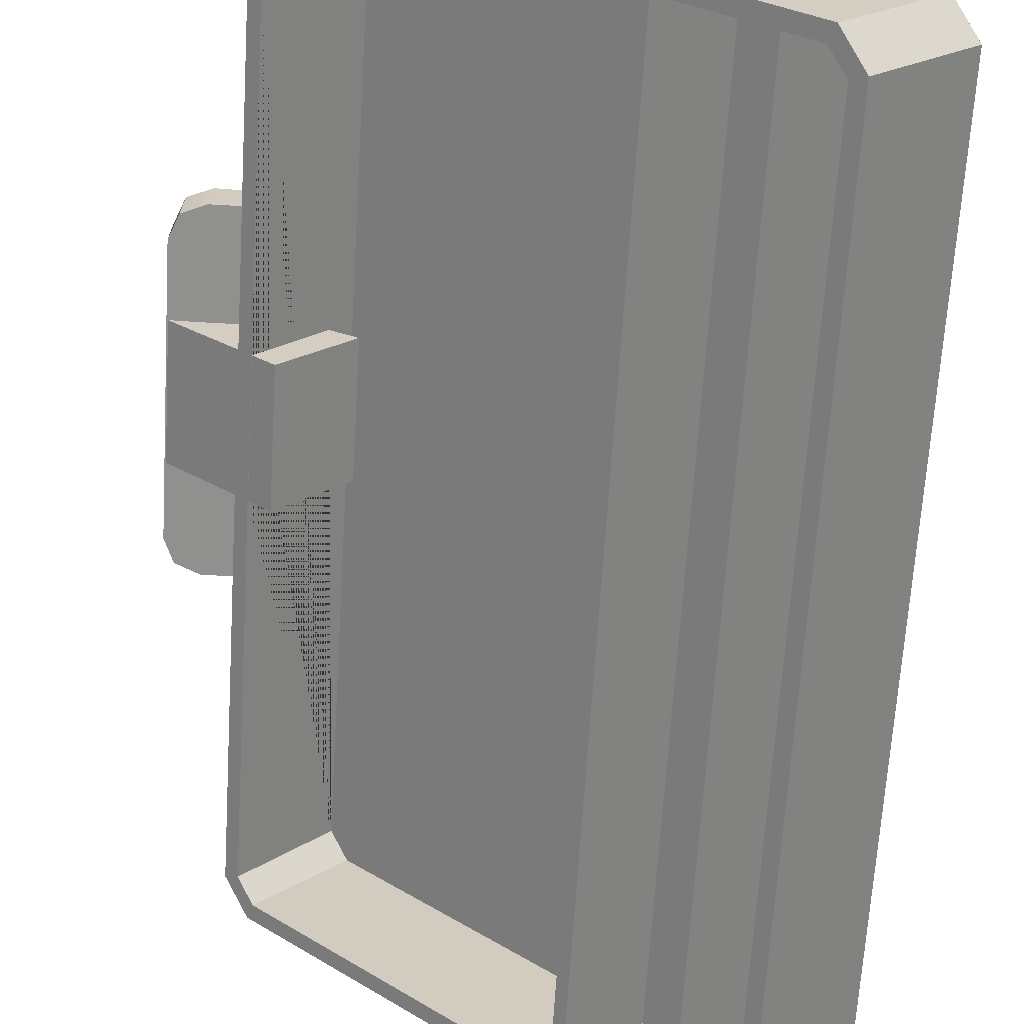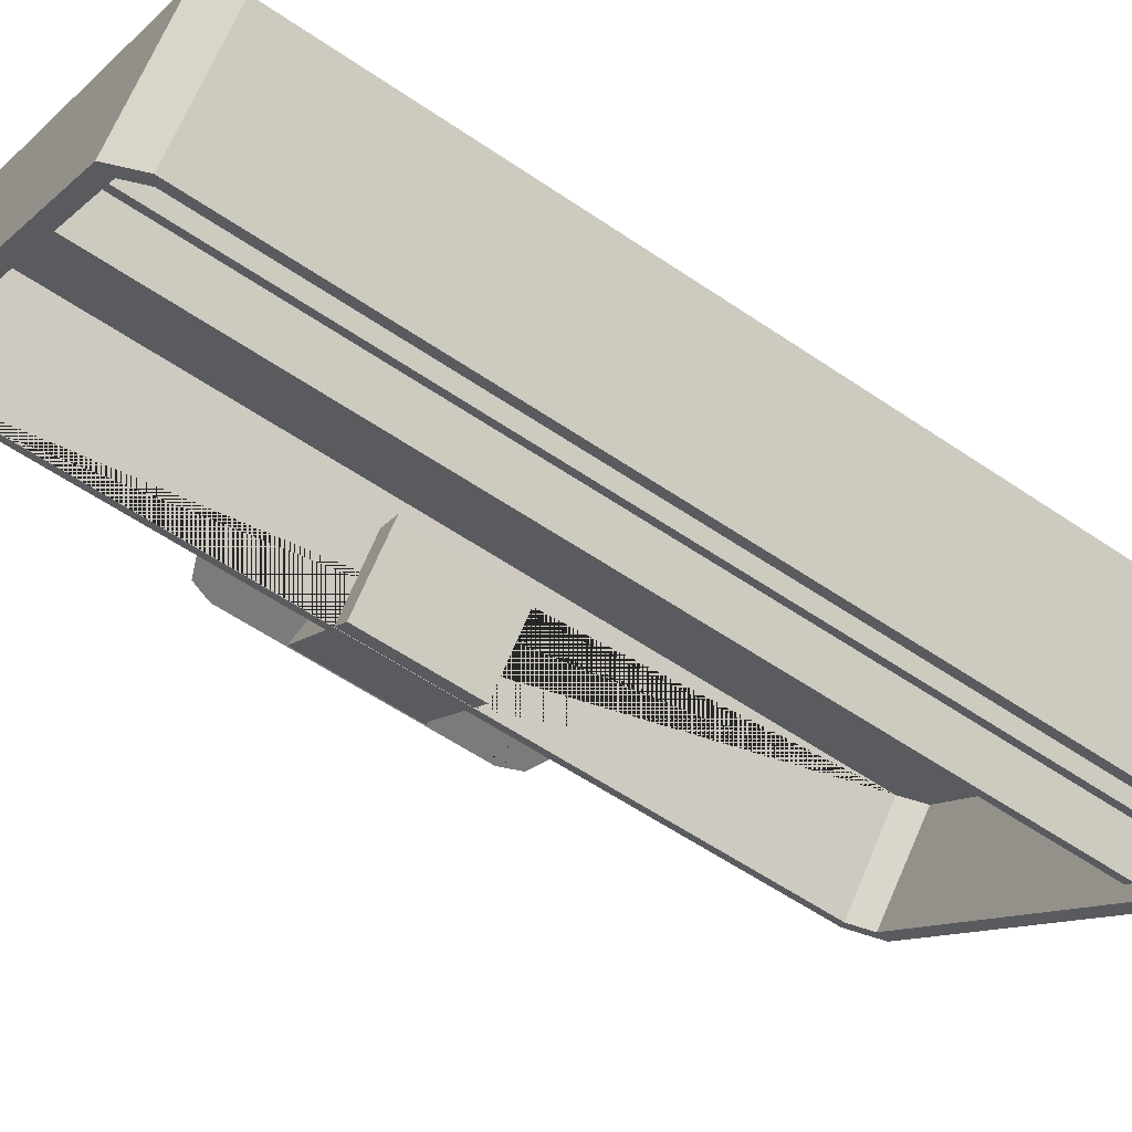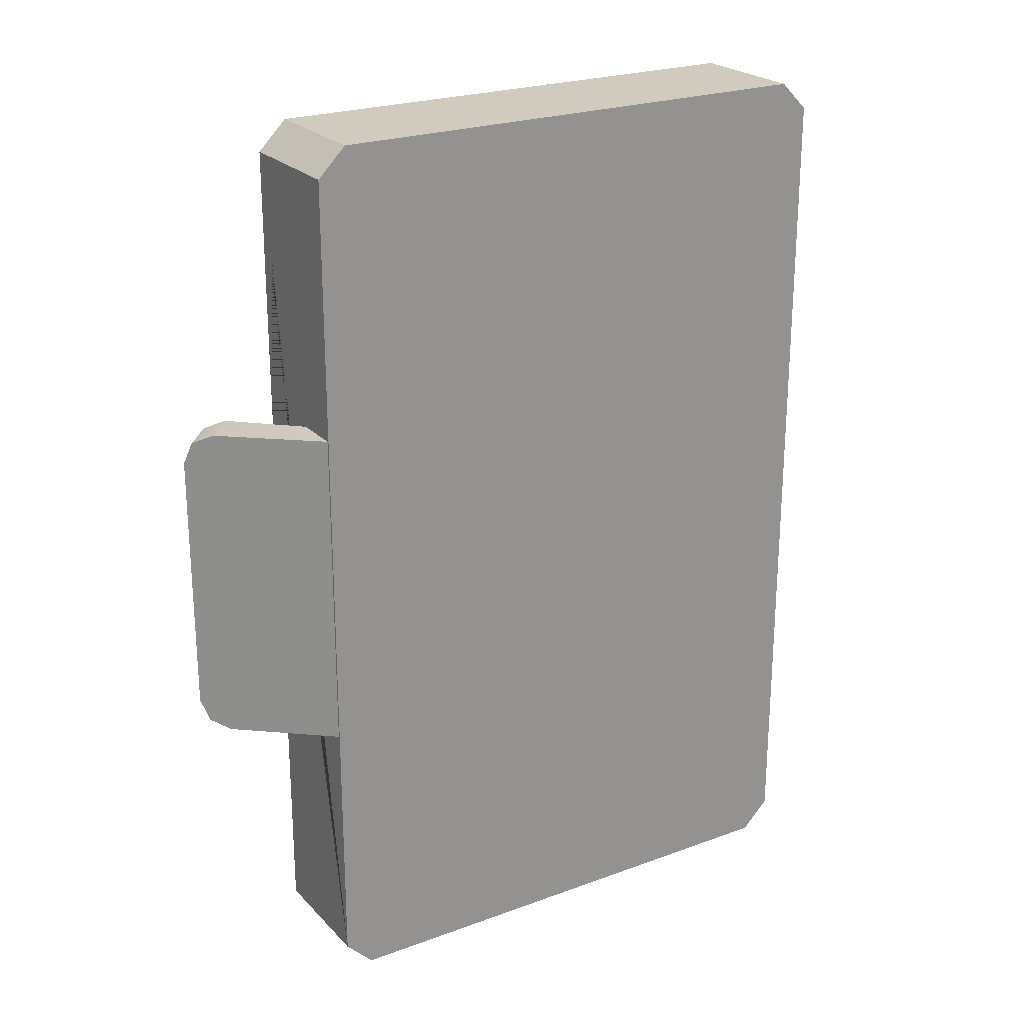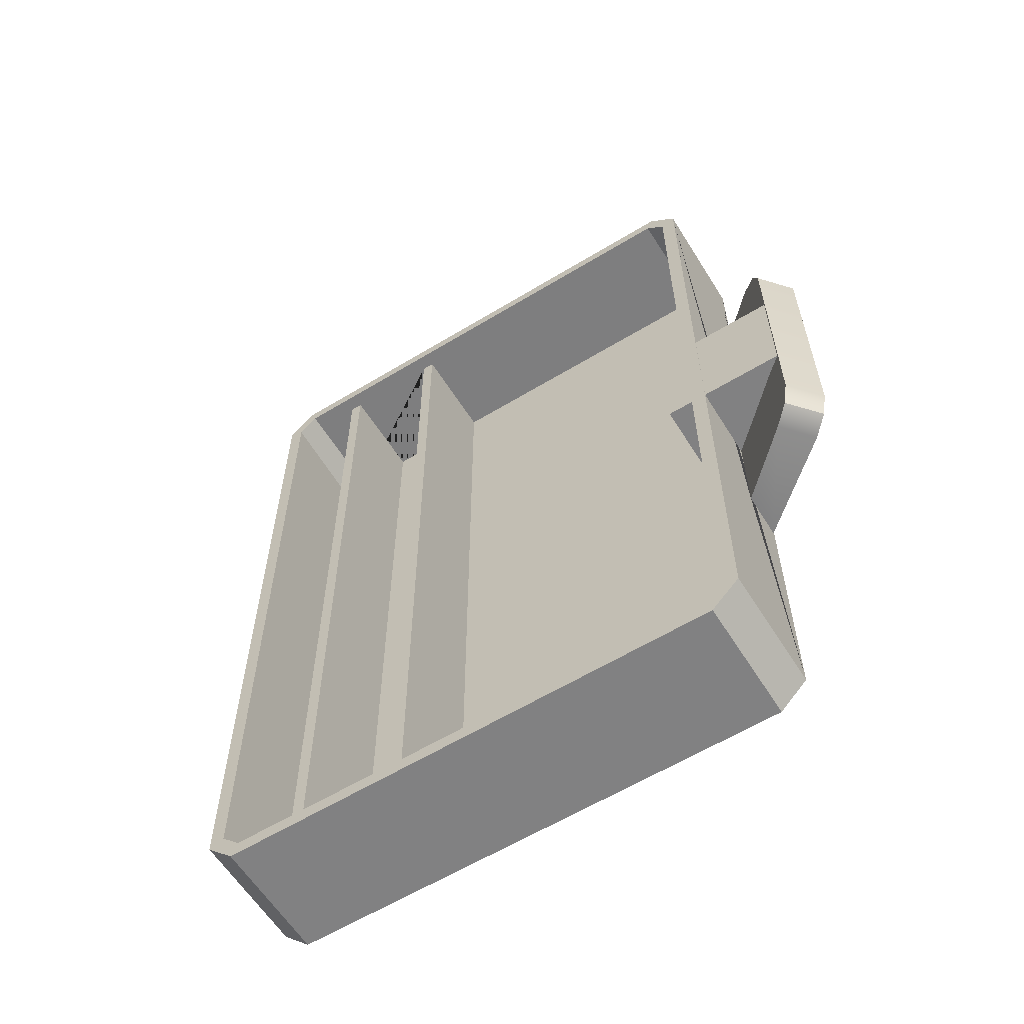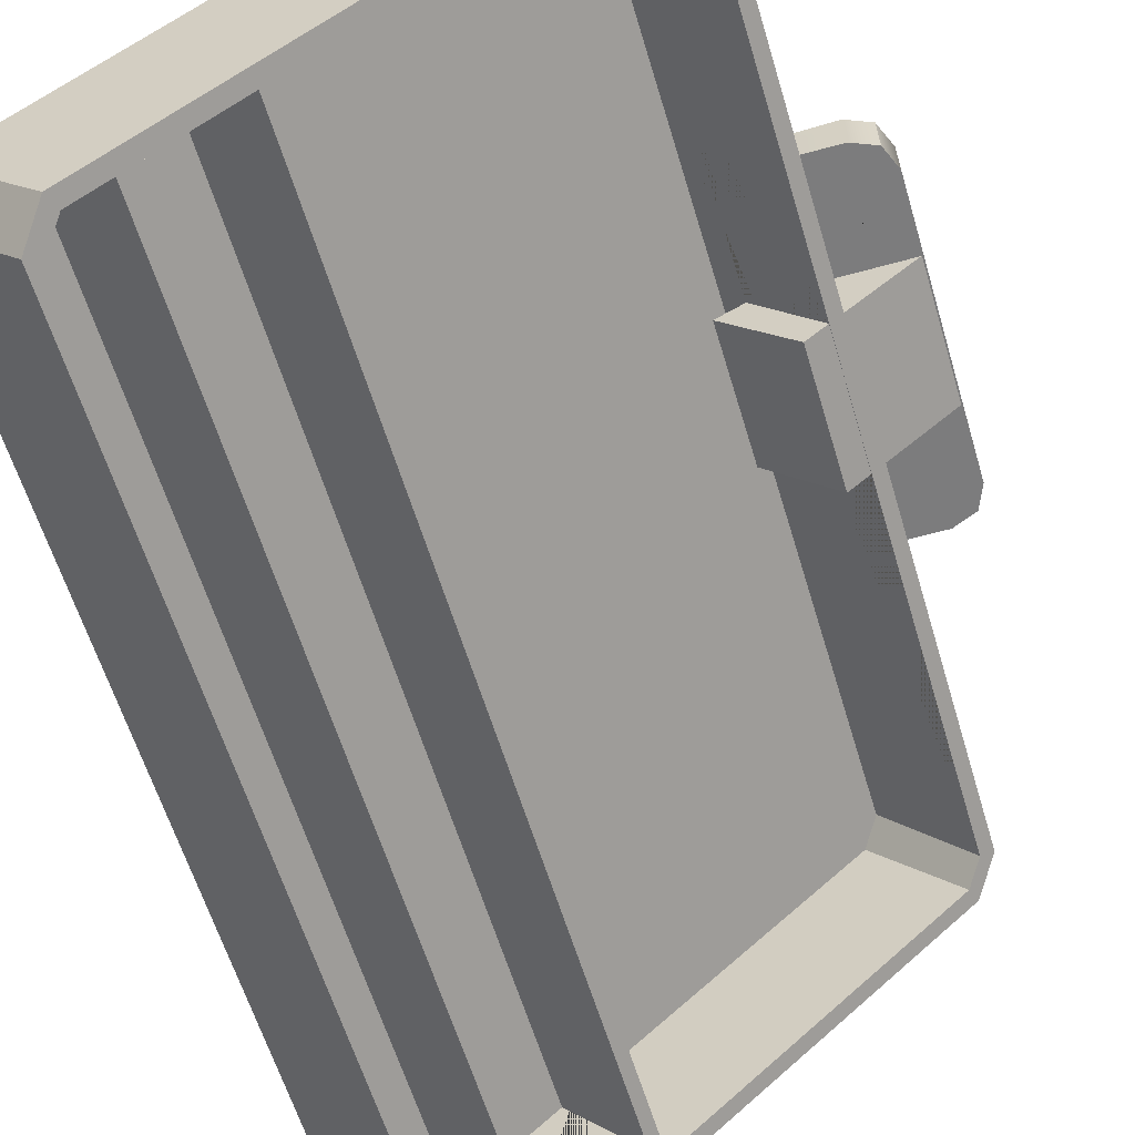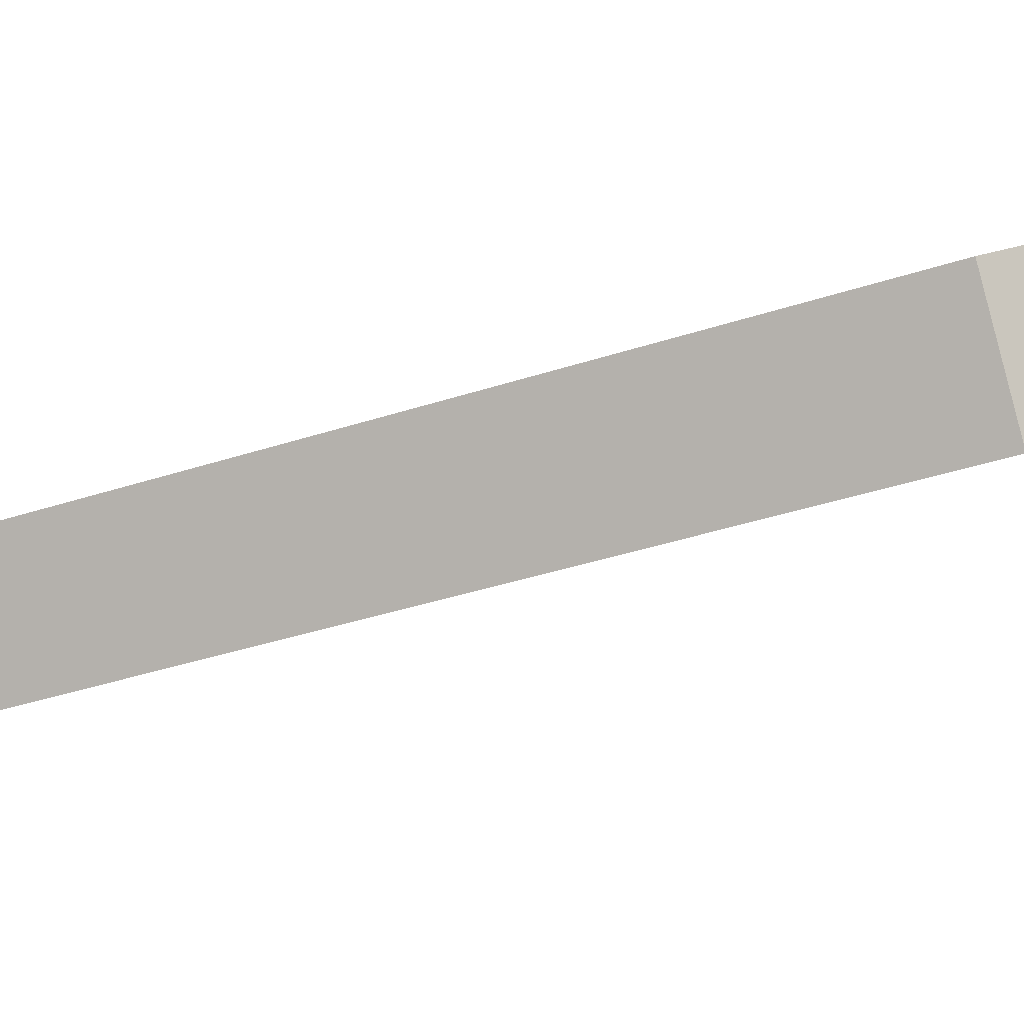
<metadata>
{"format":"obj","ext":"obj","renderer":"f3d","projection":"perspective","resolution":1024,"background":"white","views":[{"elev":-65.6,"azim":176.5,"up":"+Y"},{"elev":-58.3,"azim":-125.2,"up":"+Y"},{"elev":23.6,"azim":-169.3,"up":"+Z"},{"elev":-60.4,"azim":74.2,"up":"+Z"},{"elev":-58.9,"azim":16.4,"up":"+Y"},{"elev":-40.1,"azim":-68.2,"up":"+Y"}]}
</metadata>
<code>
g default
v -2.254 3.124 3.353
v -2.165 3.205 3.302
v -2.051 3.309 3.457
v -2.088 3.275 3.578
v 0.6674 6.612 -0.5
v 0.6674 6.612 -1.298
v 1.578 6.609 -1.047
v -2.792 3.865 3.31
v -2.669 3.977 3.476
v 0.4155 6.888 -1.298
v 1.32 6.928 -1.298
v 1.328 6.603 -1.298
v -2.761 4.015 3.578
v -2.928 3.863 3.353
v 1.57 6.935 1.047
v 1.497 6.933 -1.224
v 1.32 6.928 1.298
v 1.505 6.607 -1.224
v 1.57 6.935 -1.047
v 0.335 6.486 -0.5
v 0.5359 6.597 -0.5
v 0.9875 6.08 -0.5
v 0.8332 5.939 -0.5
v 0.9875 6.08 0.5
v 0.8332 5.939 0.5
v 1.079 6.16 3.353
v 0.9891 6.078 3.302
v 0.9891 6.078 -3.302
v 1.079 6.16 -3.353
v 1.328 6.603 1.298
v 0.335 6.486 0.5
v 1.497 6.933 1.224
v 0.4155 6.888 1.298
v 0.2389 6.747 3.578
v 0.4056 6.899 3.353
v 0.4056 6.899 -3.353
v 0.2389 6.747 -3.578
v -2.761 4.015 -3.578
v -2.928 3.863 -3.353
v 1.077 6.162 -0.5
v 1.568 6.608 -0.5
v 1.568 6.608 0.5
v 1.077 6.162 0.5
v 0.5359 6.597 0.5
v 1.578 6.609 1.047
v 0.8751 5.974 3.457
v 0.9123 6.008 3.578
v 0.6674 6.612 1.298
v 0.6674 6.612 0.5
v 1.505 6.607 1.224
v 0.3905 6.764 3.31
v 0.3905 6.764 -3.31
v -1.657 4.899 -3.476
v 0.2681 6.652 -3.476
v 0.2681 6.652 3.476
v -1.657 4.899 3.476
v -2.38 4.24 3.476
v -1.847 3.655 3.459
v -1.773 3.723 3.459
v -2.306 4.308 3.476
v -1.731 4.831 3.476
v -1.199 4.246 3.459
v -1.124 4.314 3.459
v -1.124 4.314 -3.459
v -2.306 4.308 -3.476
v -1.731 4.831 -3.476
v -1.199 4.246 -3.459
v 0.9123 6.008 -3.578
v 0.8751 5.974 -3.457
v -1.773 3.723 -3.459
v -1.847 3.655 -3.459
v -2.38 4.24 -3.476
v -2.792 3.865 -3.31
v -2.165 3.205 -3.302
v -2.254 3.124 -3.353
v -2.669 3.977 -3.476
v -2.088 3.275 -3.578
v -2.051 3.309 -3.457
g polySurface1 pCube7
f 1 2 3 4
f 2 8 9 3
f 10 11 12 6
f 1 4 13 14
f 32 15 19 16 11 10 33 17
f 11 16 18 12
f 20 21 22 23
f 16 19 7 18
f 23 22 24 25
f 26 27 28 29
f 50 30 48 49 42 41 5 6 12 18 7 45
f 23 25 31 20
f 14 13 34 35 36 37 38 39
f 40 41 42 43
f 21 20 31 44
f 25 24 44 31
f 15 45 7 19
f 4 3 46 47
f 51 52 28 22 21 44
f 53 54 52 51 55 56
f 13 4 47 34
f 50 45 15 32
f 48 30 17 33
f 30 50 32 17
f 47 46 27 26
f 46 55 51 27
f 47 26 35 34
f 51 44 24 22 28 27
f 35 26 33 10 6 36
f 41 40 5
f 43 42 49
f 26 29 36 6 5 40 43 49 48 33
f 9 57 58 59 60 61 62 63 56 55 46 3
f 63 64 53 56
f 65 66 61 60
f 67 62 61 66
f 64 63 62 67
f 37 36 29 68
f 54 69 28 52
f 59 70 65 60
f 71 58 57 72
f 29 28 69 68
f 70 59 58 71
f 73 8 2 74
f 39 75 1 14
f 75 74 2 1
f 8 73 76 72 57 9
f 77 38 37 68
f 68 69 78 77
f 73 74 78 76
f 39 38 77 75
f 77 78 74 75
f 78 69 54 53 64 67 66 65 70 71 72 76

</code>
